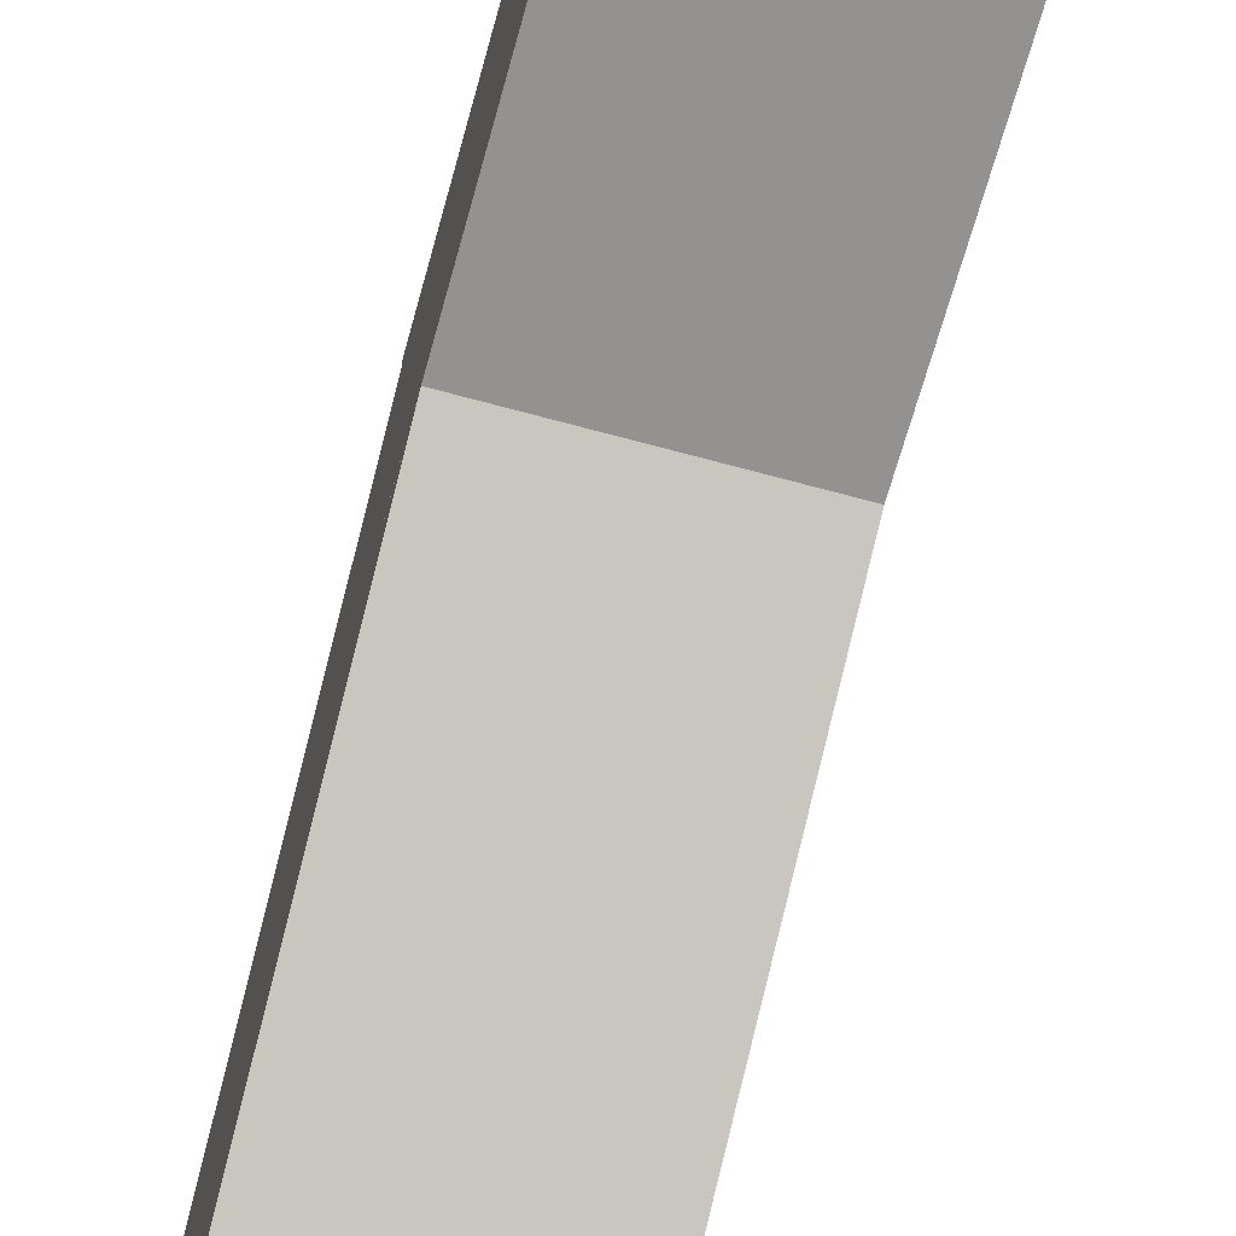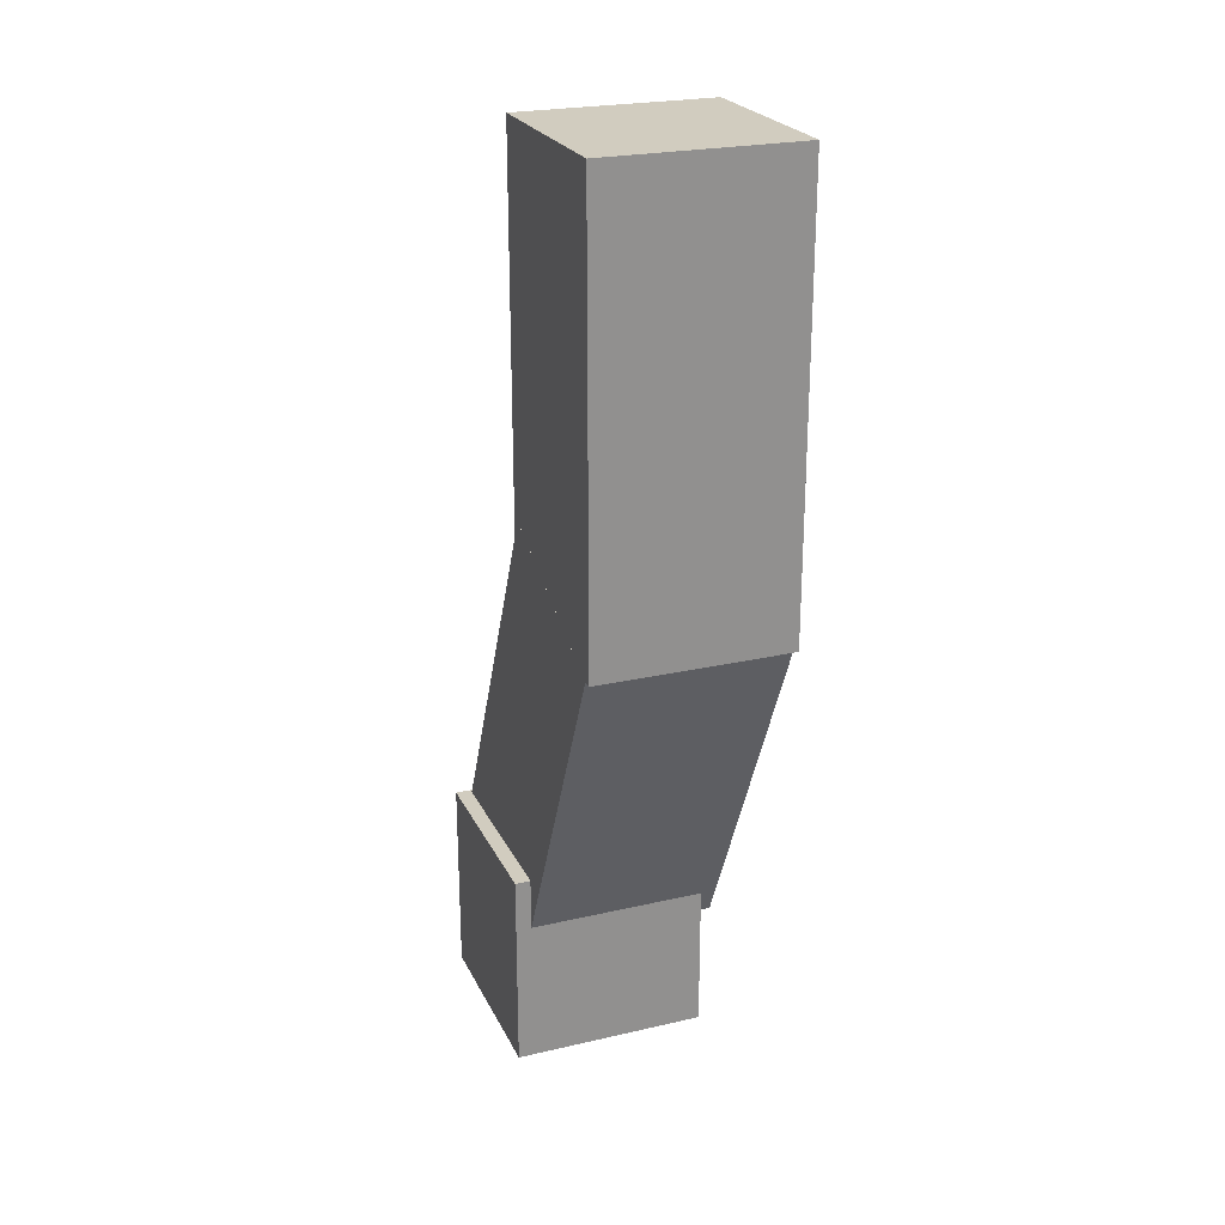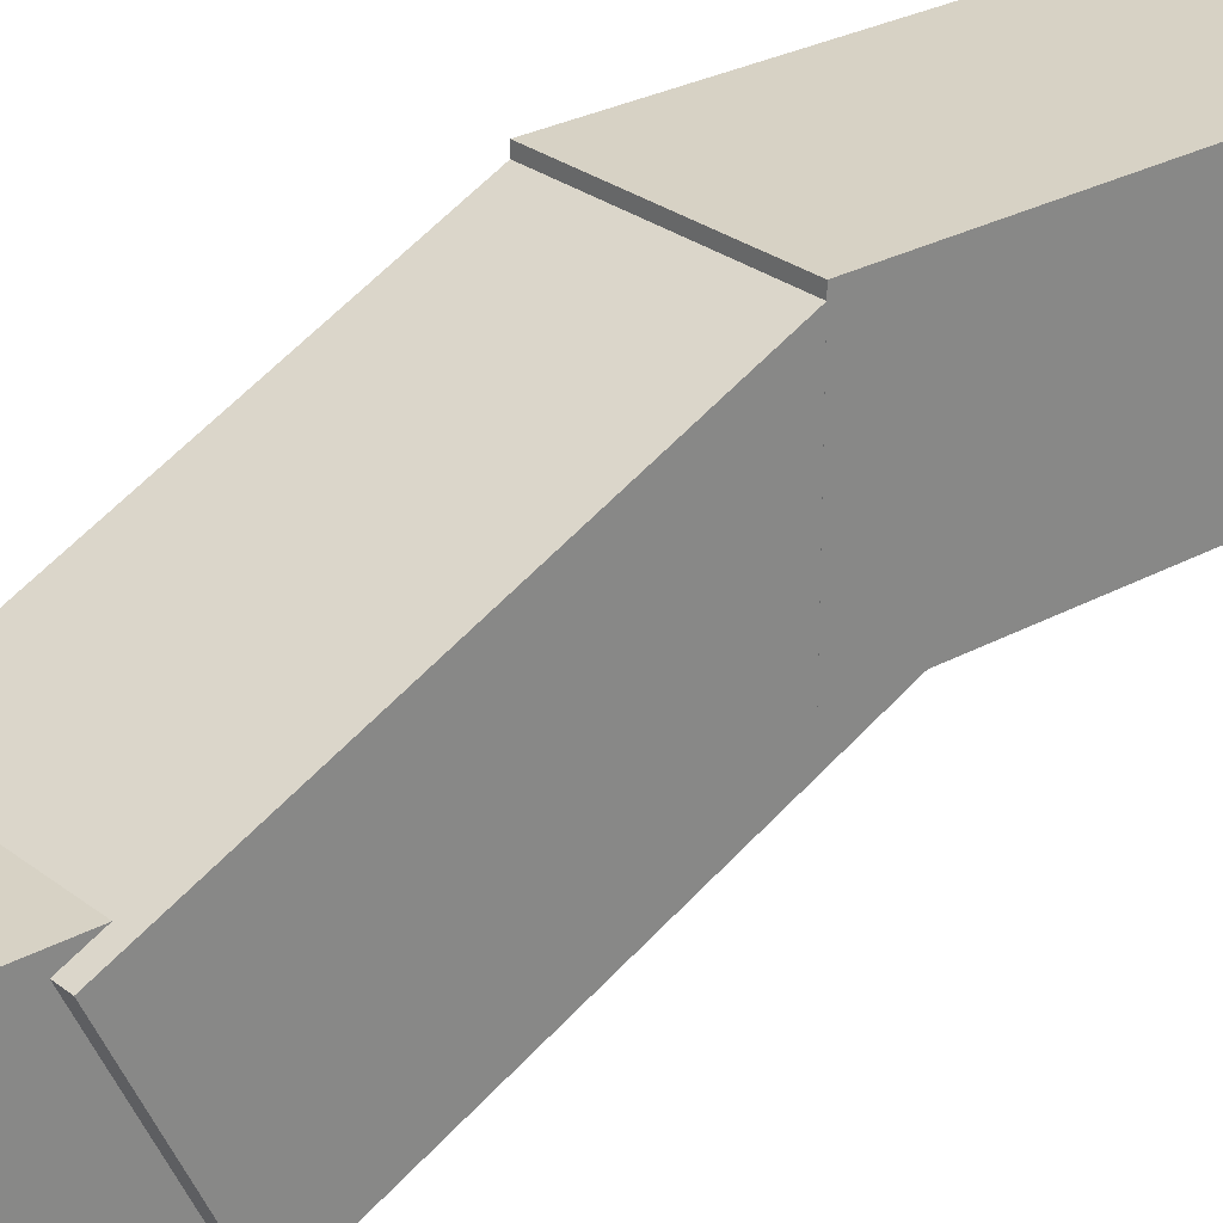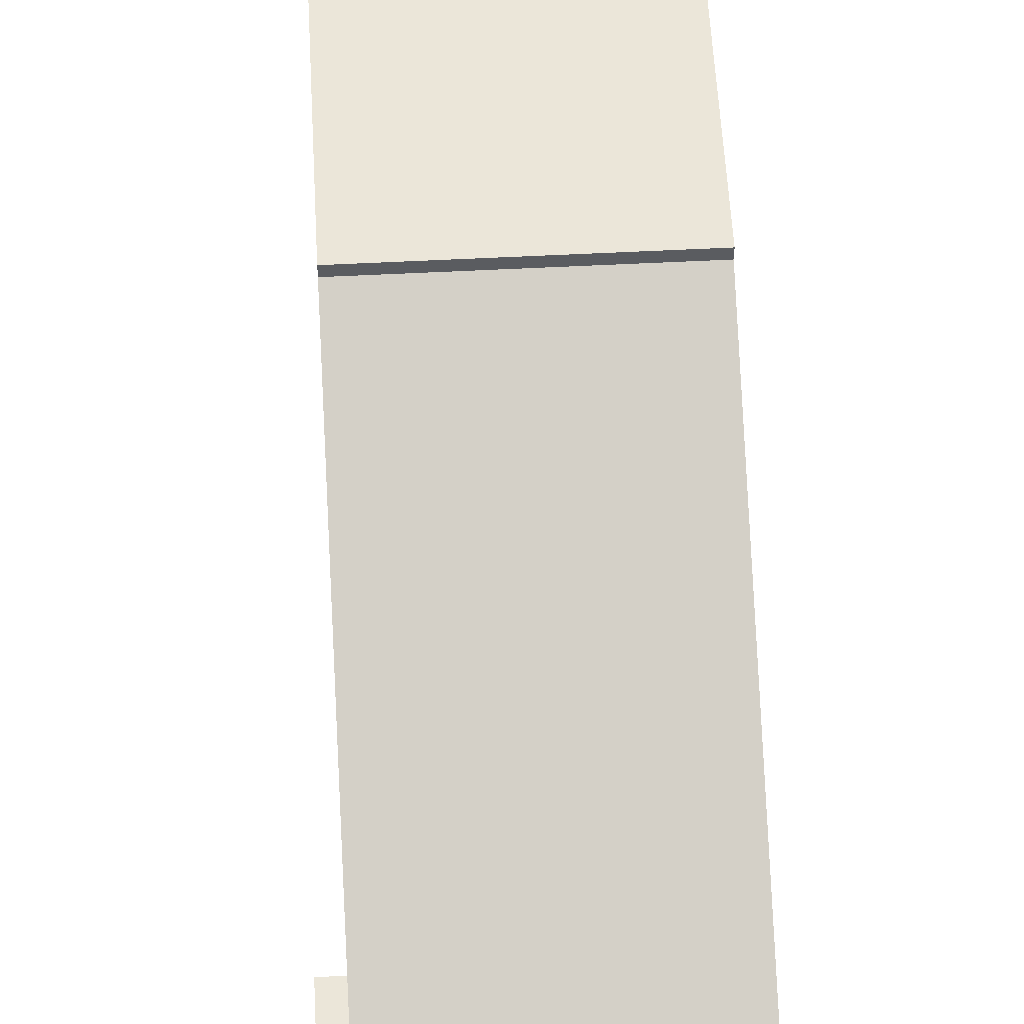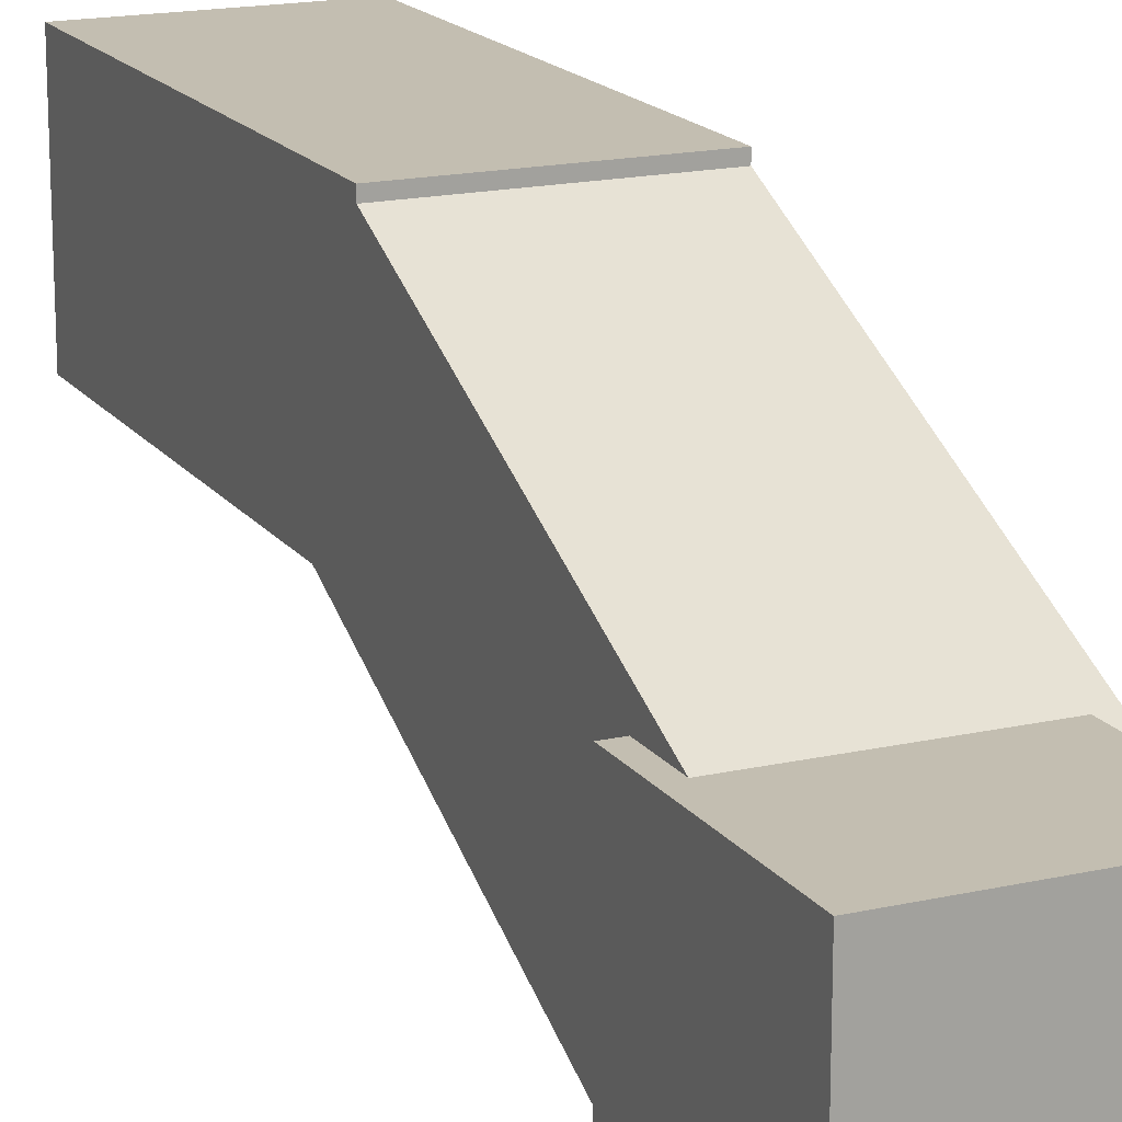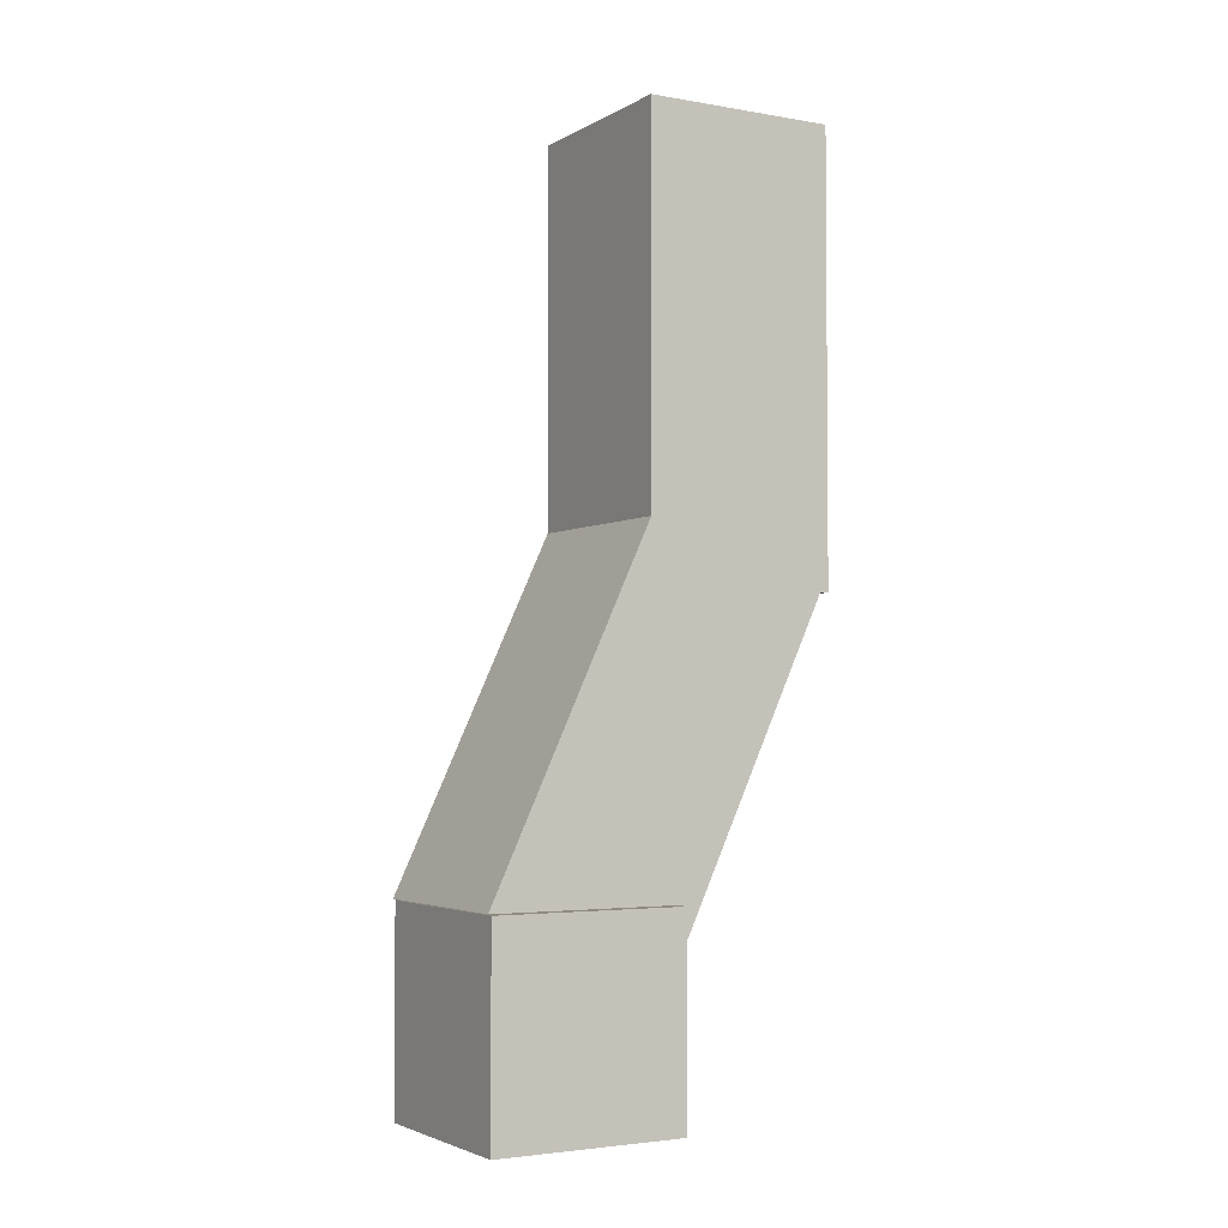
<metadata>
{"format":"obj","ext":"obj","renderer":"f3d","projection":"perspective","resolution":1024,"background":"white","views":[{"elev":-66.5,"azim":-15.4,"up":"+Y"},{"elev":24.1,"azim":159.1,"up":"+Z"},{"elev":27.3,"azim":-130.4,"up":"+Y"},{"elev":55.5,"azim":176.9,"up":"+Y"},{"elev":17.2,"azim":155.6,"up":"+Y"},{"elev":-3.2,"azim":59.9,"up":"+Z"}]}
</metadata>
<code>
g ArmL_bone
v 0.1157 0.2318 0.08163
v 0.1157 -0.01736 -0.4913
v 0.1157 -0.01736 0.08163
v 0.1157 0.2318 -0.4913
v -0.1358 -0.01736 0.08159
v 0.1157 0.2318 0.08163
v 0.1157 -0.01736 0.08163
v -0.1358 0.2318 0.08158
v -0.1357 -0.01736 -0.4914
v 0.1157 -0.01736 0.08163
v 0.1157 -0.01736 -0.4913
v -0.1358 -0.01736 0.08159
v -0.1358 0.2318 0.08158
v -0.1357 -0.01736 -0.4914
v -0.1357 0.2318 -0.4914
v -0.1358 -0.01736 0.08159
v -0.1357 0.2318 -0.4914
v 0.1157 0.2318 0.08163
v -0.1358 0.2318 0.08158
v 0.1157 0.2318 -0.4913
v -0.1357 -0.01736 -0.4914
v 0.1157 0.2318 -0.4913
v -0.1357 0.2318 -0.4914
v 0.1157 -0.01736 -0.4913
v 0.1157 0.2201 -0.4914
v 0.1157 -0.2256 -0.8576
v 0.1157 -0.005687 -0.3861
v 0.1157 0.0002309 -0.9629
v -0.1357 -0.2256 -0.8577
v 0.1157 -0.005687 -0.3861
v 0.1157 -0.2256 -0.8576
v -0.1357 -0.005701 -0.3861
v -0.1357 0.2201 -0.4914
v -0.1357 -0.2256 -0.8577
v -0.1357 0.0002169 -0.963
v -0.1357 -0.005701 -0.3861
v -0.1357 0.0002169 -0.963
v 0.1157 0.2201 -0.4914
v -0.1357 0.2201 -0.4914
v 0.1157 0.0002309 -0.9629
v -0.1357 0.2201 -0.4914
v 0.1157 -0.005687 -0.3861
v -0.1357 -0.005701 -0.3861
v 0.1157 0.2201 -0.4914
v -0.1357 -0.2256 -0.8577
v 0.1157 0.0002309 -0.9629
v -0.1357 0.0002169 -0.963
v 0.1157 -0.2256 -0.8576
v -0.1157 -0.2318 -0.8577
v 0.1358 -0.2318 -1.118
v -0.1156 -0.2318 -1.118
v 0.1357 -0.2318 -0.8576
v -0.1156 -0.2318 -1.118
v 0.1358 0.01736 -1.118
v -0.1157 0.01736 -1.118
v 0.1358 -0.2318 -1.118
v 0.1358 0.01736 -1.118
v -0.1157 0.01736 -0.8577
v -0.1157 0.01736 -1.118
v 0.1357 0.01736 -0.8576
v 0.1357 0.01736 -0.8576
v 0.1358 -0.2318 -1.118
v 0.1357 -0.2318 -0.8576
v 0.1358 0.01736 -1.118
v -0.1157 -0.2318 -0.8577
v -0.1157 0.01736 -1.118
v -0.1157 0.01736 -0.8577
v -0.1156 -0.2318 -1.118
v -0.1157 -0.2318 -0.8577
v 0.1357 0.01736 -0.8576
v 0.1357 -0.2318 -0.8576
v -0.1157 0.01736 -0.8577
g ArmL_bone_0
f 3 2 1
f 4 1 2
f 7 6 5
f 8 5 6
f 11 10 9
f 12 9 10
f 15 14 13
f 16 13 14
f 19 18 17
f 20 17 18
f 23 22 21
f 24 21 22
f 27 26 25
f 28 25 26
f 31 30 29
f 32 29 30
f 35 34 33
f 36 33 34
f 39 38 37
f 40 37 38
f 43 42 41
f 44 41 42
f 47 46 45
f 48 45 46
f 51 50 49
f 52 49 50
f 55 54 53
f 56 53 54
f 59 58 57
f 60 57 58
f 63 62 61
f 64 61 62
f 67 66 65
f 68 65 66
f 71 70 69
f 72 69 70

</code>
